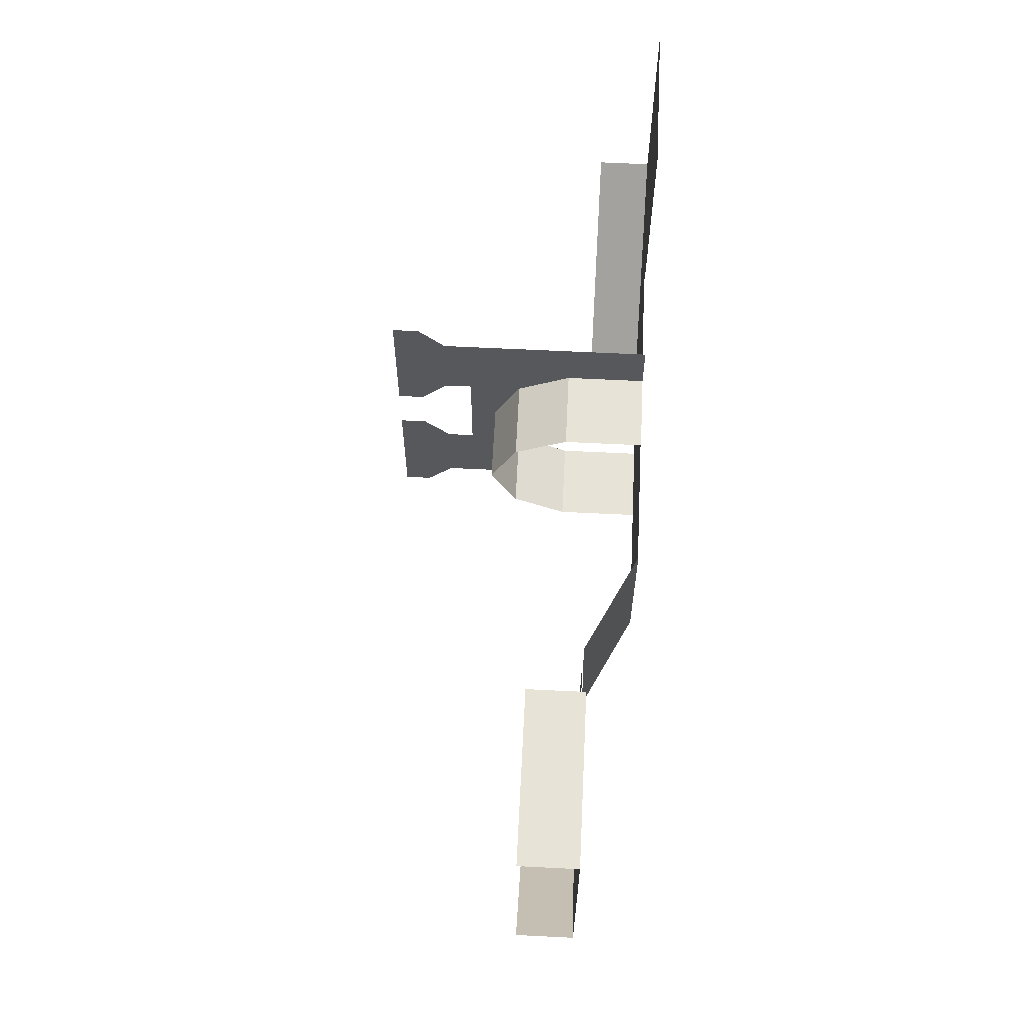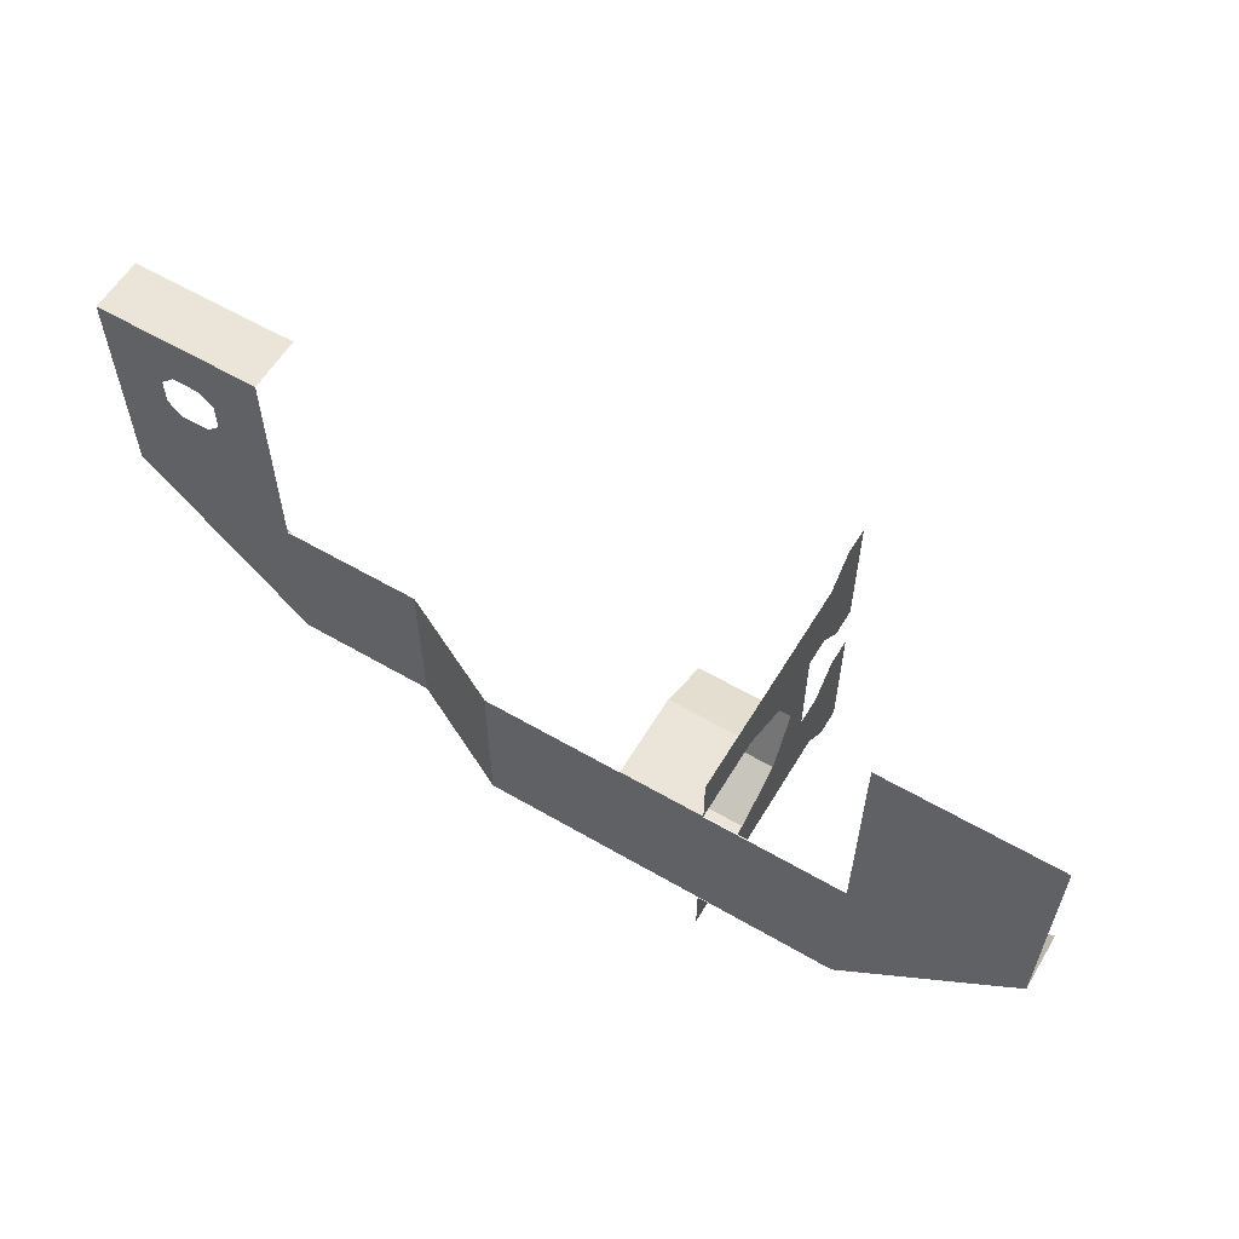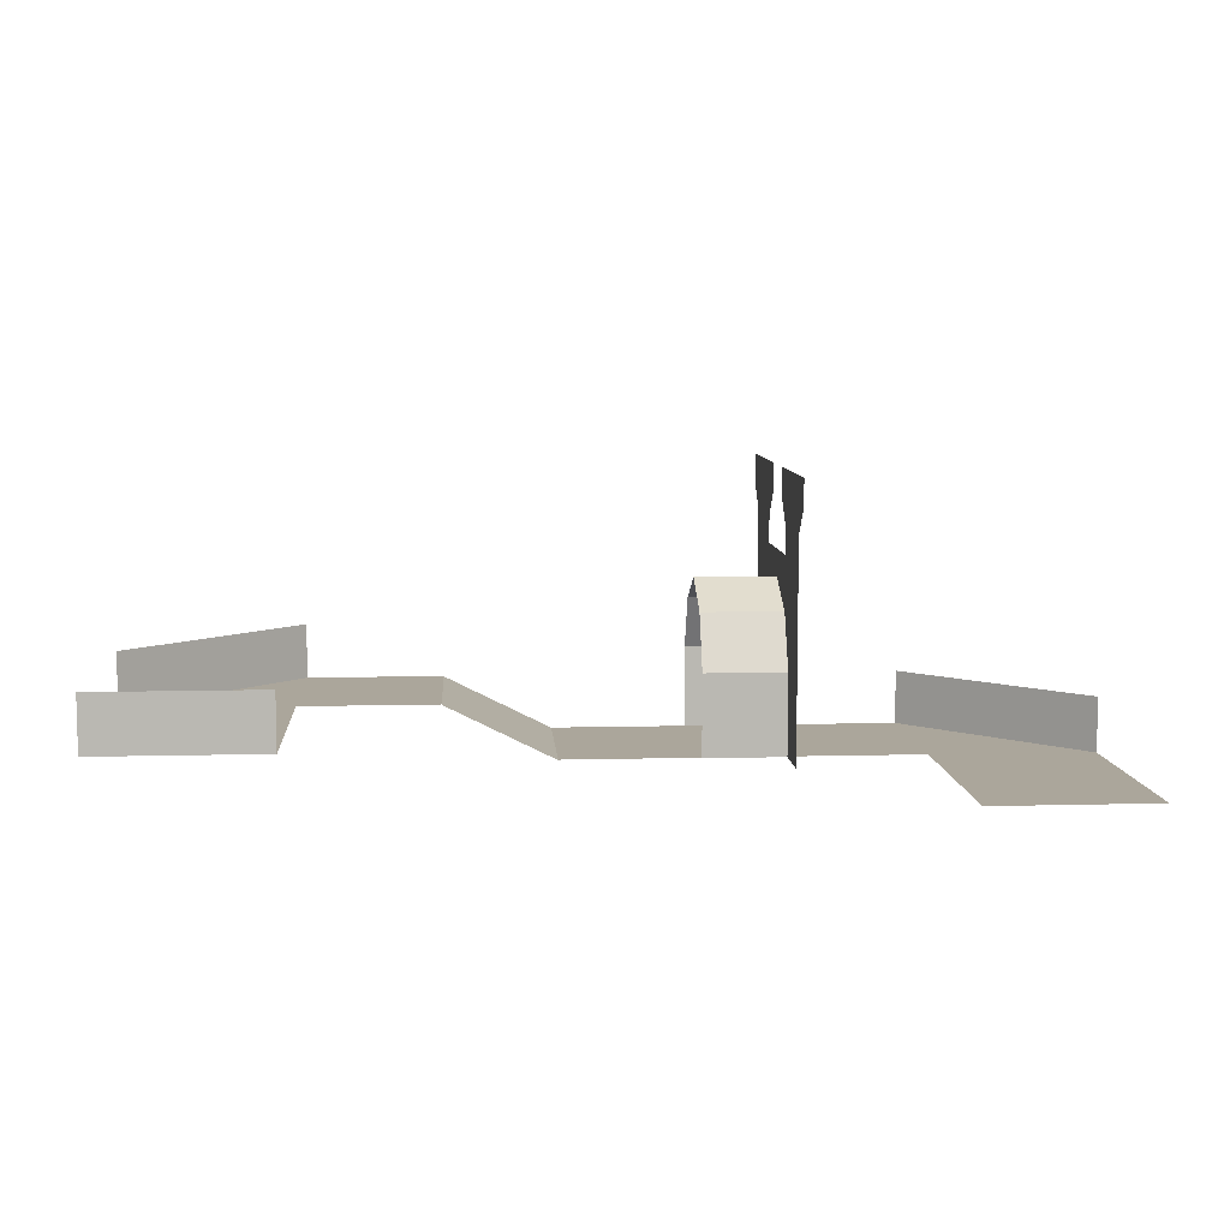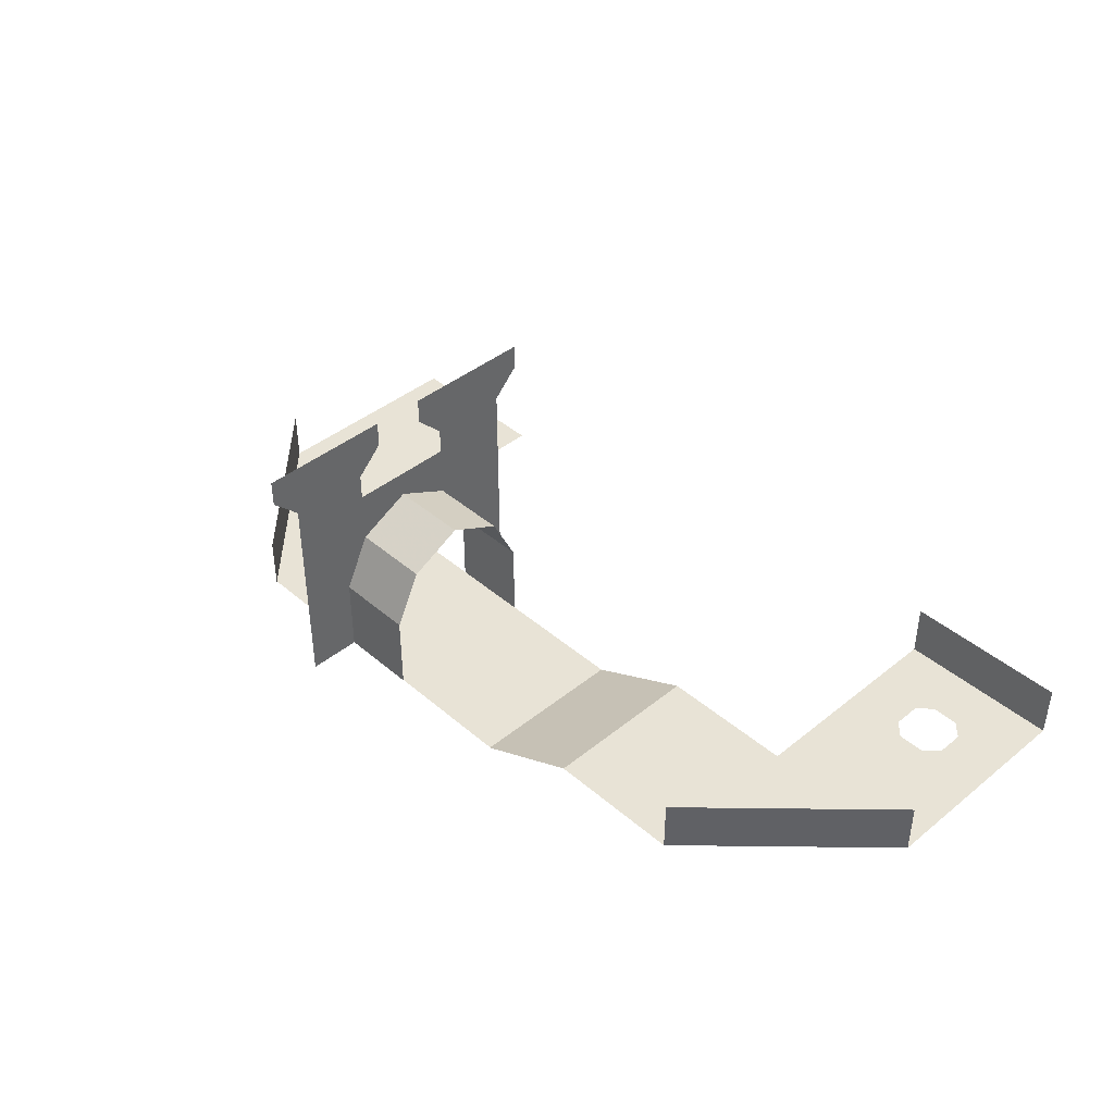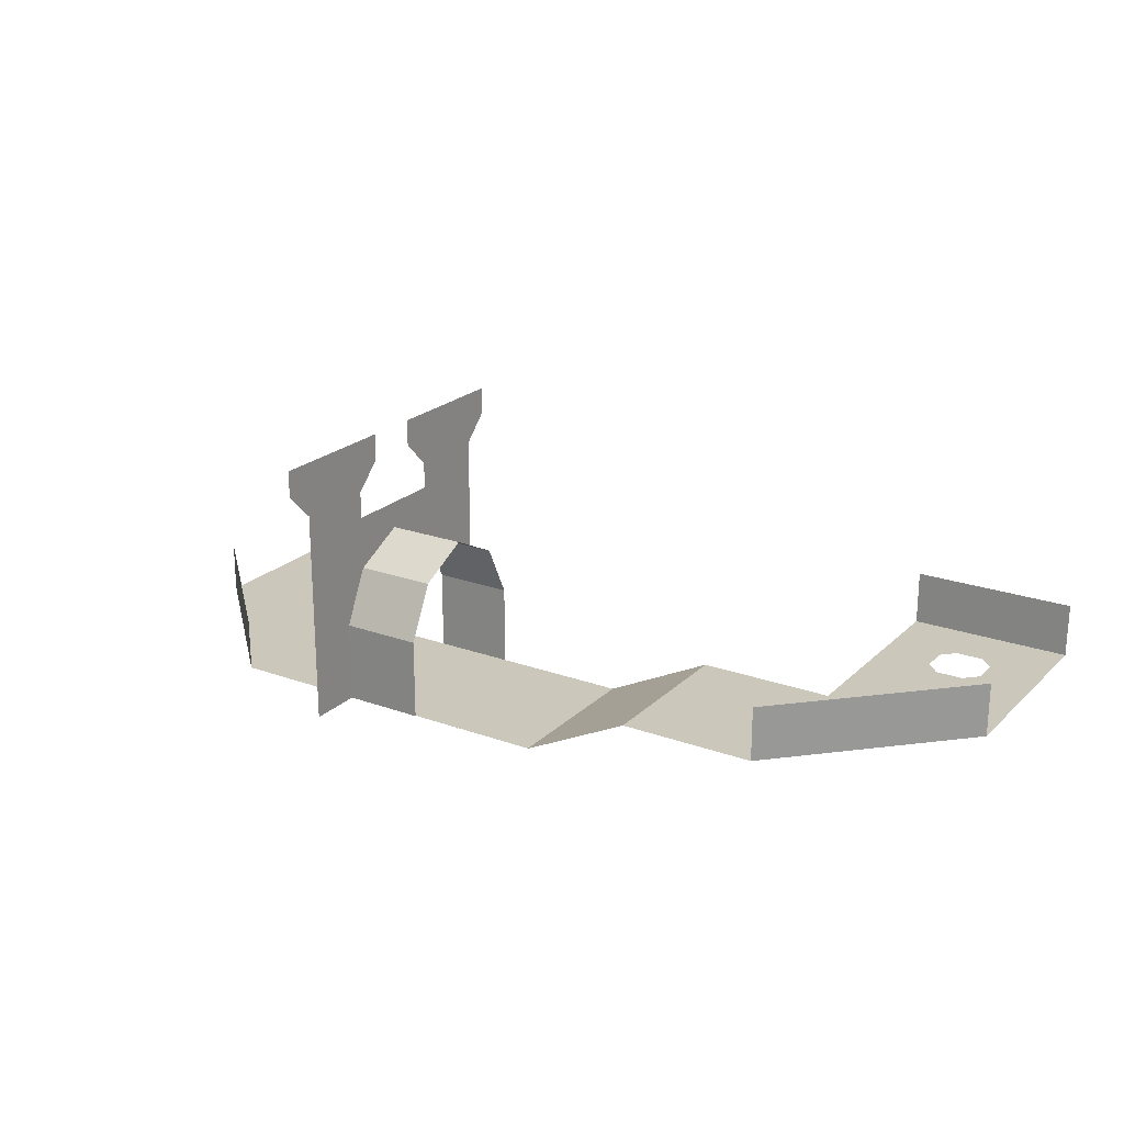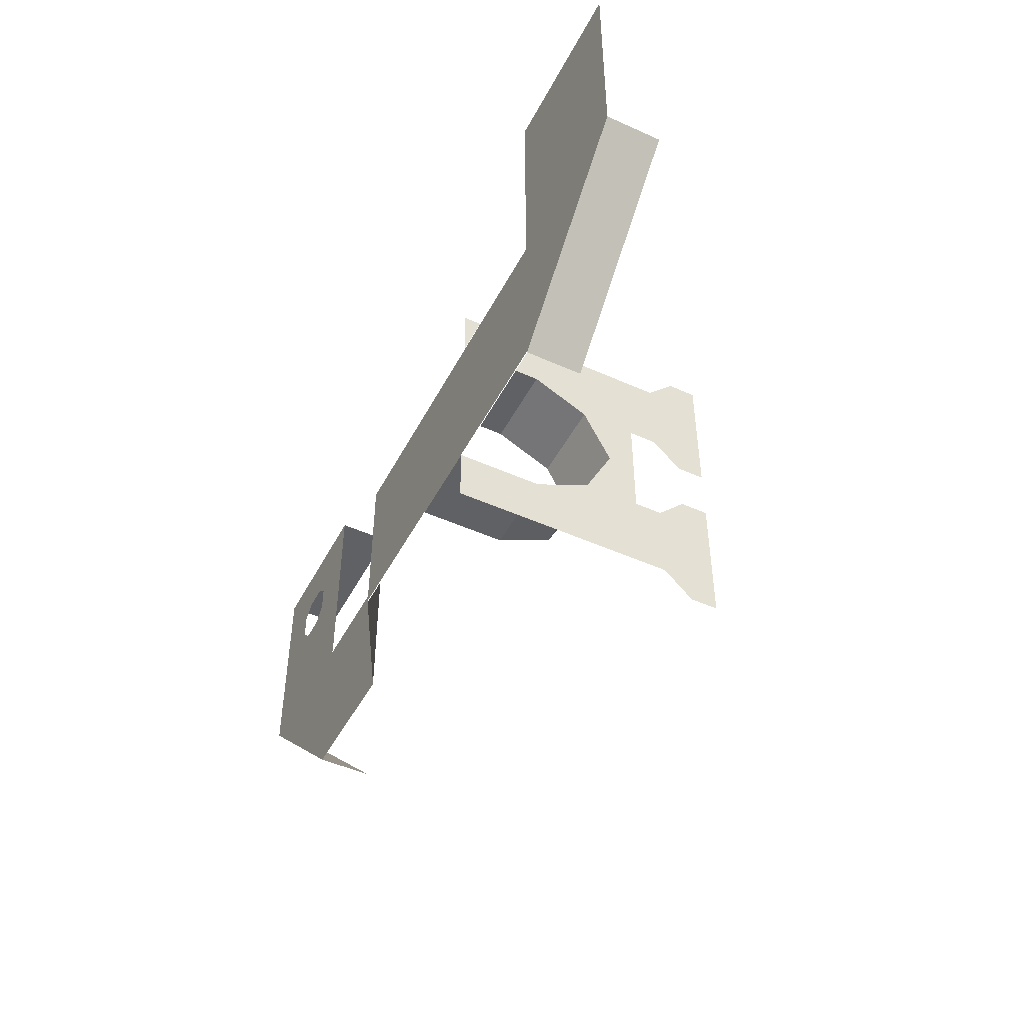
<metadata>
{"format":"obj","ext":"obj","renderer":"f3d","projection":"perspective","resolution":1024,"background":"white","views":[{"elev":62.3,"azim":-87.1,"up":"+Z"},{"elev":59.1,"azim":30.9,"up":"+Z"},{"elev":8.0,"azim":-4.1,"up":"+Y"},{"elev":41.8,"azim":-134.2,"up":"+Y"},{"elev":21.7,"azim":-147.6,"up":"+Y"},{"elev":-48.0,"azim":63.2,"up":"+Z"}]}
</metadata>
<code>
o Level
v -16 2 -4
v -10 2 -10
v -16 4 -4
v -10 4 -10
v 12 0 4
v 18 0 4
v 7 0 -4
v 12 0 -10
v -1 0 -10
v -1 0 -4
v 18 0 -4
v 12 2 -10
v -5 2 -10
v -5 2 -4
v -10 2 -4
v -10 2 0
v 4 0 -4
v 4 0 -10
v 7 0 -10
v 7 3 -4
v 4 3 -4
v 4 3 -10
v 7 3 -10
v 7 5 -5
v 4 5 -5
v 4 5 -9
v 7 5 -9
v 7 6 -7
v 4 6 -7
v -16 2 0
v 12 0 -4
v 7 0 -2
v 7 7 -12
v 7 0 -12
v 7 3 -12
v 7 7 -9
v 7 7 -5
v 7 8 -12
v 7 8 -9
v 7 9 -13
v 7 9 -8
v 7 10 -8
v 7 10 -13
v 7 9 -1
v 7 9 -6
v 7 8 -2
v 7 8 -5
v 7 10 -1
v 7 10 -6
v 18 2 -4
v -16 2 4
v -10 2 4
v -16 4 4
v -10 4 4
v -13.5 2 0
v -14 2 0.5
v -12.5 2 0
v -12 2 0.5
v -14 2 1.5
v -13.5 2 2
v -12 2 1.5
v -12.5 2 2
f 19 22 18
f 23 26 22
f 27 29 26
f 19 23 22
f 23 27 26
f 27 28 29
f 2 3 1
f 47 48 46
f 11 12 8
f 51 54 52
f 2 4 3
f 23 19 34
f 35 33 27
f 33 38 36
f 27 33 36
f 23 34 35
f 27 23 35
f 38 40 43
f 28 27 36
f 38 43 42
f 42 41 39
f 38 42 39
f 38 39 36
f 24 28 37
f 28 36 37
f 32 7 20
f 20 24 46
f 24 37 46
f 47 45 49
f 37 47 46
f 46 32 20
f 48 44 46
f 47 49 48
f 11 50 12
f 51 53 54
f 9 14 10
f 17 20 7
f 21 24 20
f 25 28 24
f 9 13 14
f 17 21 20
f 21 25 24
f 25 29 28
f 10 8 9
f 14 2 1
f 62 52 51
f 15 30 16
f 6 31 5
f 10 11 8
f 14 13 2
f 58 57 16
f 30 55 56
f 30 56 59
f 58 16 61
f 16 52 61
f 51 30 59
f 51 59 60
f 62 61 52
f 51 60 62
f 15 1 30
f 6 11 31
l 15 14
l 18 9
l 8 19
l 10 17
l 7 31

</code>
